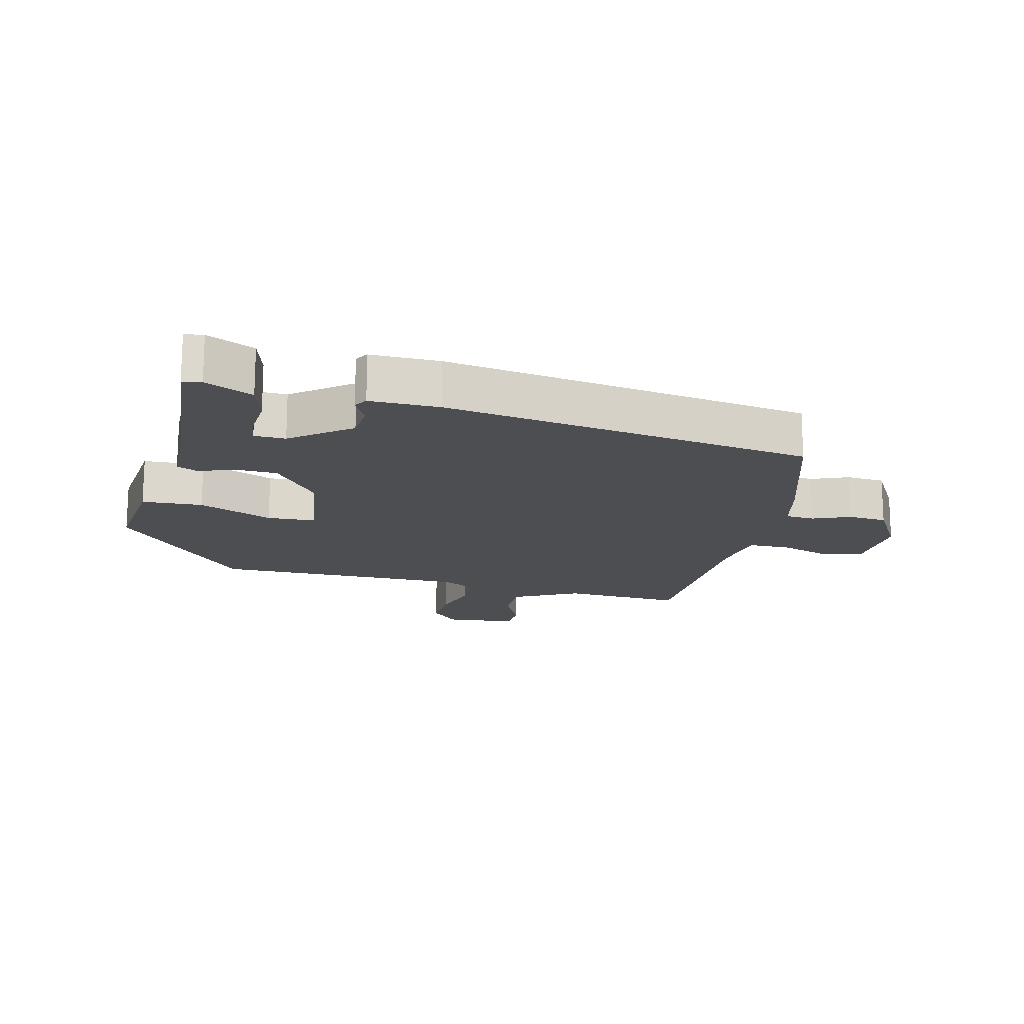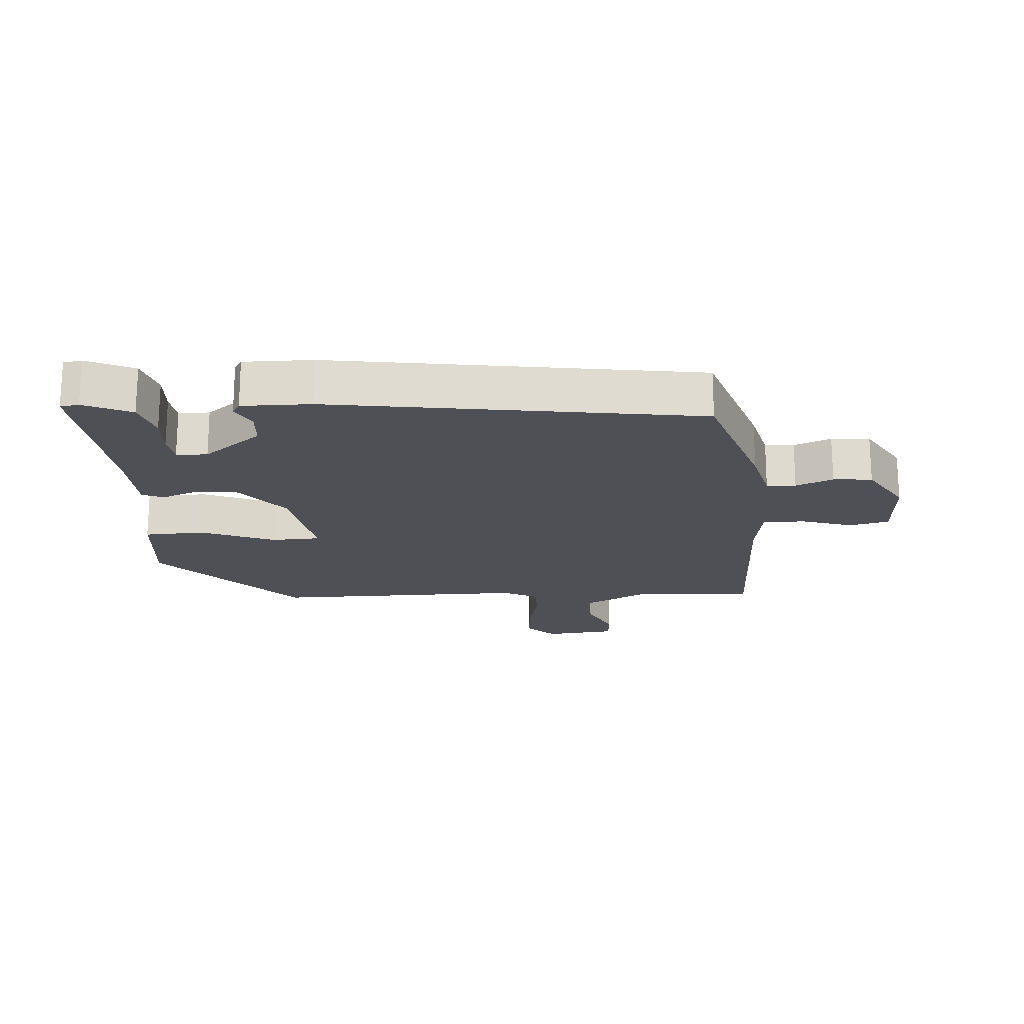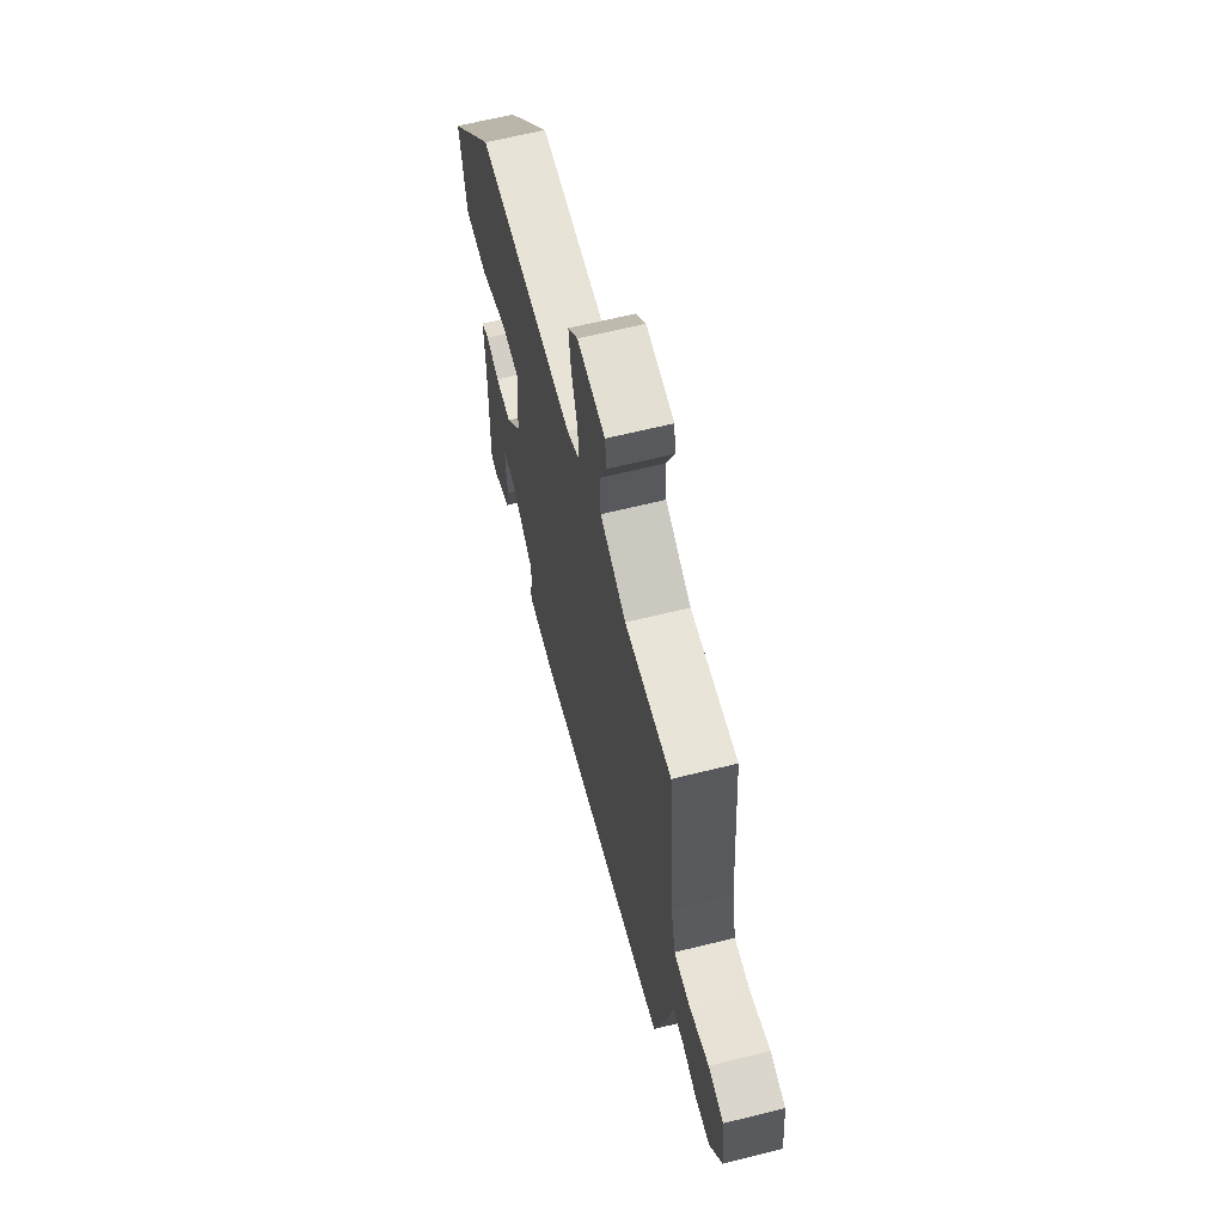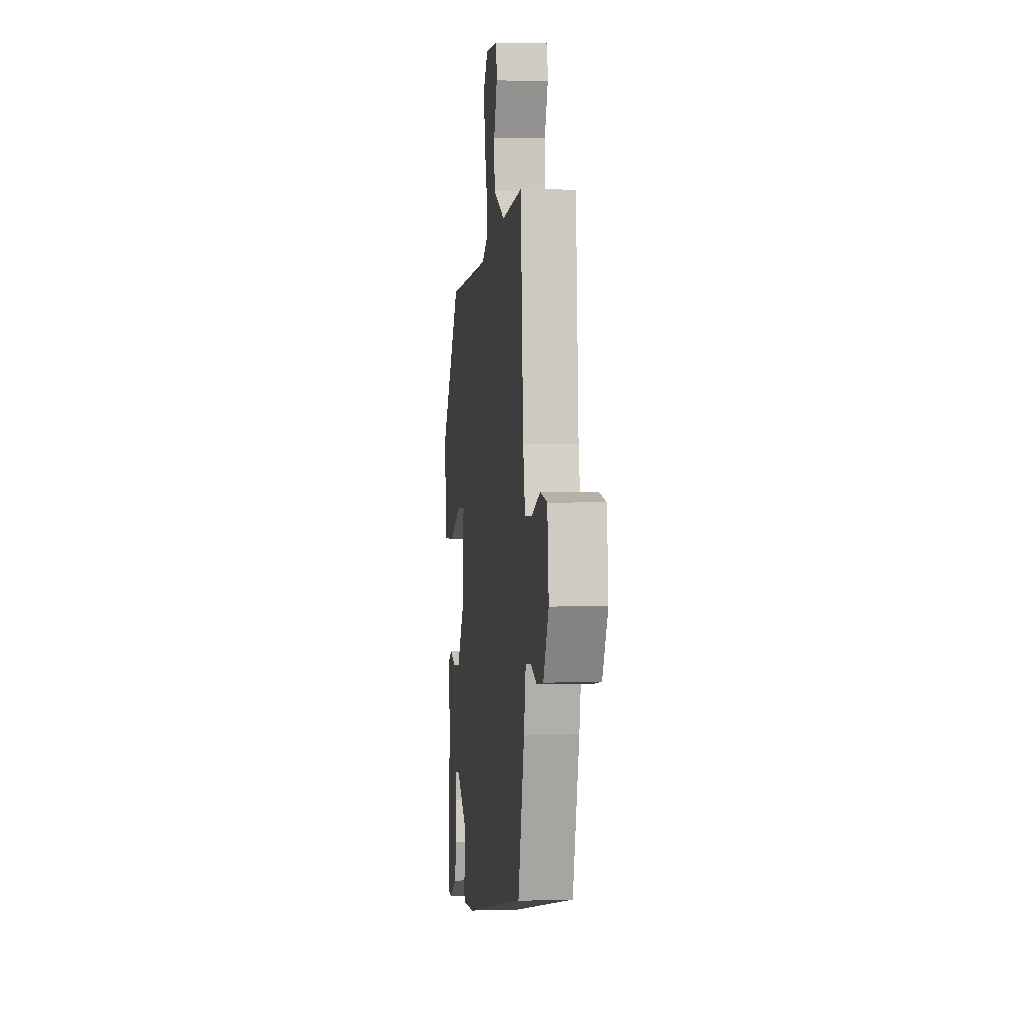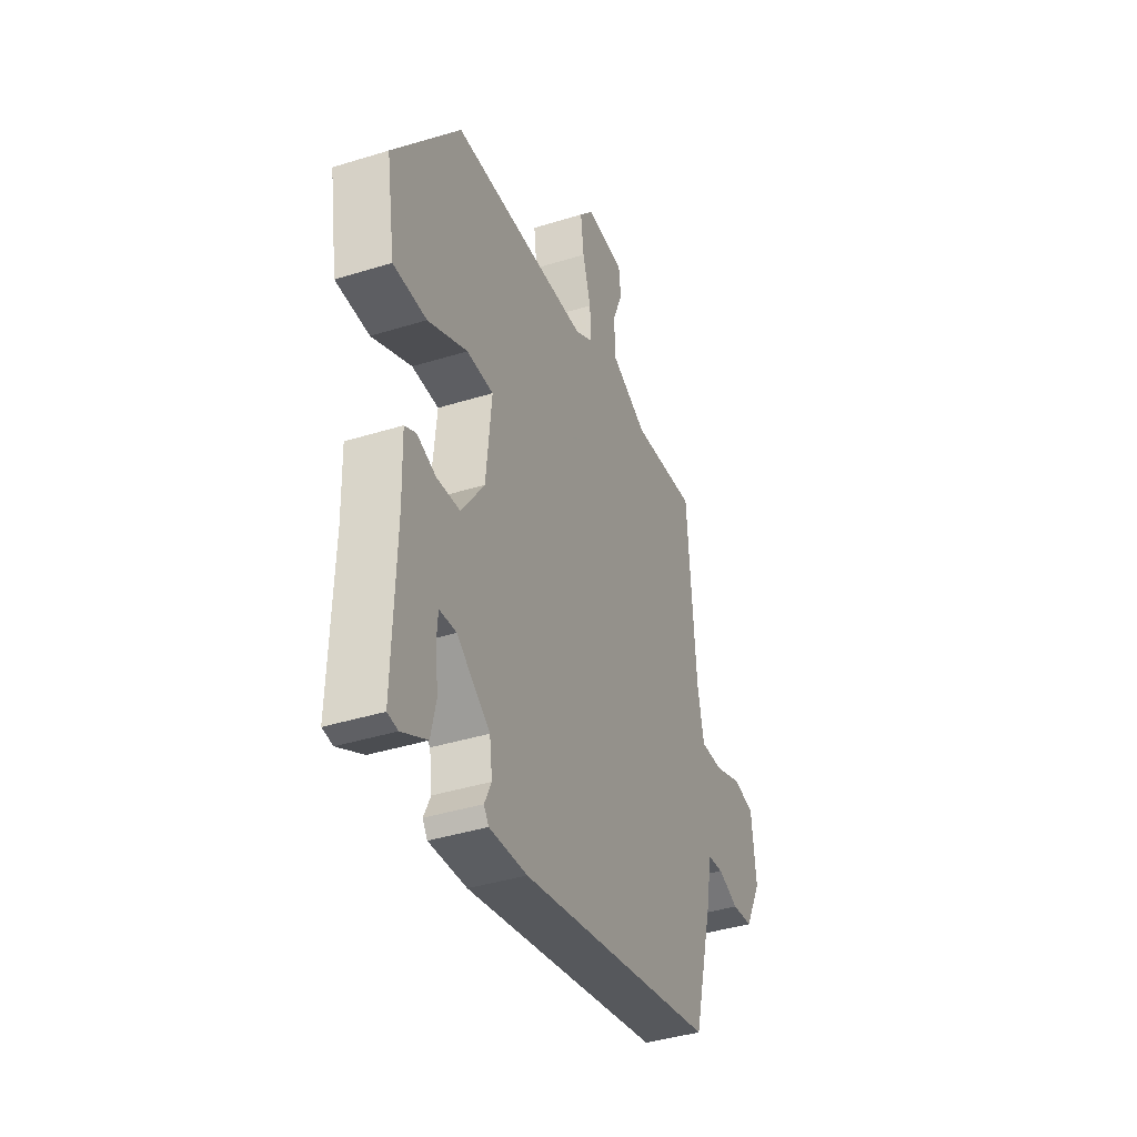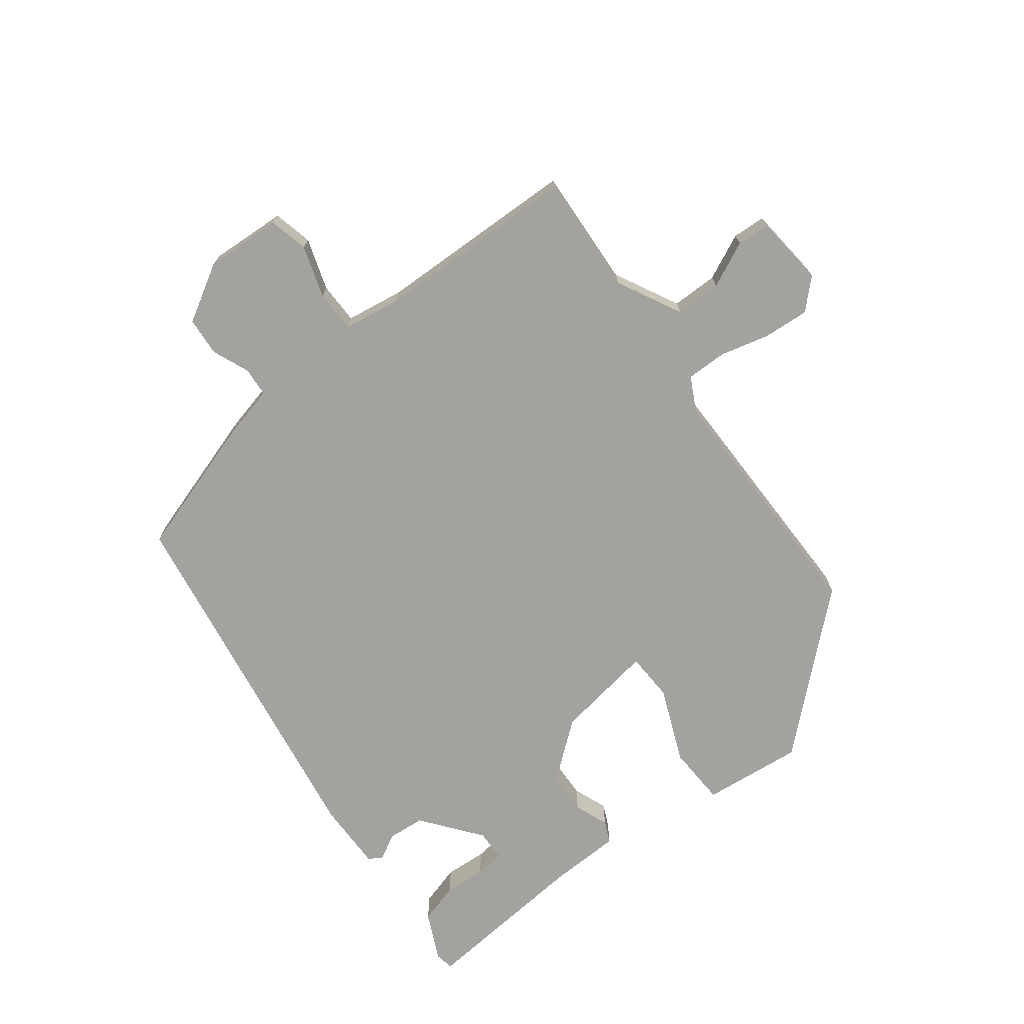
<metadata>
{"format":"obj","ext":"obj","renderer":"f3d","projection":"perspective","resolution":1024,"background":"white","views":[{"elev":-16.7,"azim":169.5,"up":"+Y"},{"elev":-19.3,"azim":-172.7,"up":"+Y"},{"elev":64.7,"azim":-104.0,"up":"+Z"},{"elev":1.8,"azim":-96.8,"up":"+Z"},{"elev":-39.8,"azim":111.1,"up":"+Z"},{"elev":-72.6,"azim":-49.6,"up":"+Y"}]}
</metadata>
<code>
v -0.493 0.07 0.561
v -0.304 0.07 0.54
v -0.199 0.07 0.587
v -0.195 0.07 0.66
v -0.225 0.07 0.734
v -0.219 0.07 0.786
v -0.106 0.07 0.791
v -0.065 0.07 0.744
v -0.074 0.07 0.672
v -0.098 0.07 0.595
v -0.102 0.07 0.531
v -0.049 0.07 0.5
v 0.351 0.07 0.479
v 0.545 0.07 0.238
v 0.52 0.07 0.081
v 0.424 0.07 0.082
v 0.31 0.07 0.137
v 0.233 0.07 0.138
v 0.249 0.07 -0.02
v 0.315 0.07 -0.113
v 0.382 0.07 -0.119
v 0.437 0.07 -0.101
v 0.47 0.07 -0.118
v 0.467 0.07 -0.233
v 0.476 0.07 -0.502
v 0.446 0.07 -0.505
v 0.373 0.07 -0.466
v 0.358 0.07 -0.401
v 0.366 0.07 -0.335
v 0.363 0.07 -0.288
v 0.314 0.07 -0.284
v 0.218 0.07 -0.351
v 0.21 0.07 -0.409
v 0.23 0.07 -0.451
v 0.216 0.07 -0.471
v 0.107 0.07 -0.464
v -0.47 0.07 -0.342
v -0.527 0.07 -0.123
v -0.544 0.07 -0.032
v -0.59 0.07 -0.026
v -0.65 0.07 -0.047
v -0.711 0.07 -0.039
v -0.759 0.07 0.054
v -0.746 0.07 0.174
v -0.683 0.07 0.185
v -0.603 0.07 0.154
v -0.537 0.07 0.151
v -0.518 0.07 0.241
v -0.493 0 0.561
v -0.304 0 0.54
v -0.199 0 0.587
v -0.195 0 0.66
v -0.225 0 0.734
v -0.219 0 0.786
v -0.106 0 0.791
v -0.065 0 0.744
v -0.074 0 0.672
v -0.098 0 0.595
v -0.102 0 0.531
v -0.049 0 0.5
v 0.351 0 0.479
v 0.545 0 0.238
v 0.52 0 0.081
v 0.424 0 0.082
v 0.31 0 0.137
v 0.233 0 0.138
v 0.249 0 -0.02
v 0.315 0 -0.113
v 0.382 0 -0.119
v 0.437 0 -0.101
v 0.47 0 -0.118
v 0.467 0 -0.233
v 0.476 0 -0.502
v 0.446 0 -0.505
v 0.373 0 -0.466
v 0.358 0 -0.401
v 0.366 0 -0.335
v 0.363 0 -0.288
v 0.314 0 -0.284
v 0.218 0 -0.351
v 0.21 0 -0.409
v 0.23 0 -0.451
v 0.216 0 -0.471
v 0.107 0 -0.464
v -0.47 0 -0.342
v -0.527 0 -0.123
v -0.544 0 -0.032
v -0.59 0 -0.026
v -0.65 0 -0.047
v -0.711 0 -0.039
v -0.759 0 0.054
v -0.746 0 0.174
v -0.683 0 0.185
v -0.603 0 0.154
v -0.537 0 0.151
v -0.518 0 0.241
f 43 44 45 46
f 43 46 47
f 40 41 42 43
f 39 40 43 47
f 38 39 47 48
f 33 34 35 36
f 32 33 36 37
f 31 32 37 38
f 26 27 28 29
f 24 25 26 29
f 24 29 30
f 21 22 23 24
f 20 21 24 30
f 19 20 30 31
f 14 15 16 17
f 12 13 14 17
f 11 12 17 18
f 7 8 9 10
f 7 10 11
f 4 5 6 7
f 3 4 7 11
f 2 3 11 18
f 19 31 38 48
f 18 19 48
f 1 2 18 48
f 94 93 92 91
f 95 94 91
f 91 90 89 88
f 95 91 88 87
f 96 95 87 86
f 84 83 82 81
f 85 84 81 80
f 86 85 80 79
f 77 76 75 74
f 77 74 73 72
f 78 77 72
f 72 71 70 69
f 78 72 69 68
f 79 78 68 67
f 65 64 63 62
f 65 62 61 60
f 66 65 60 59
f 58 57 56 55
f 59 58 55
f 55 54 53 52
f 59 55 52 51
f 66 59 51 50
f 96 86 79 67
f 96 67 66
f 96 66 50 49
f 1 49 50 2
f 2 50 51 3
f 3 51 52 4
f 4 52 53 5
f 5 53 54 6
f 6 54 55 7
f 7 55 56 8
f 8 56 57 9
f 9 57 58 10
f 10 58 59 11
f 11 59 60 12
f 12 60 61 13
f 13 61 62 14
f 14 62 63 15
f 15 63 64 16
f 16 64 65 17
f 17 65 66 18
f 18 66 67 19
f 19 67 68 20
f 20 68 69 21
f 21 69 70 22
f 22 70 71 23
f 23 71 72 24
f 24 72 73 25
f 25 73 74 26
f 26 74 75 27
f 27 75 76 28
f 28 76 77 29
f 29 77 78 30
f 30 78 79 31
f 31 79 80 32
f 32 80 81 33
f 33 81 82 34
f 34 82 83 35
f 35 83 84 36
f 36 84 85 37
f 37 85 86 38
f 38 86 87 39
f 39 87 88 40
f 40 88 89 41
f 41 89 90 42
f 42 90 91 43
f 43 91 92 44
f 44 92 93 45
f 45 93 94 46
f 46 94 95 47
f 47 95 96 48
f 48 96 49 1

</code>
